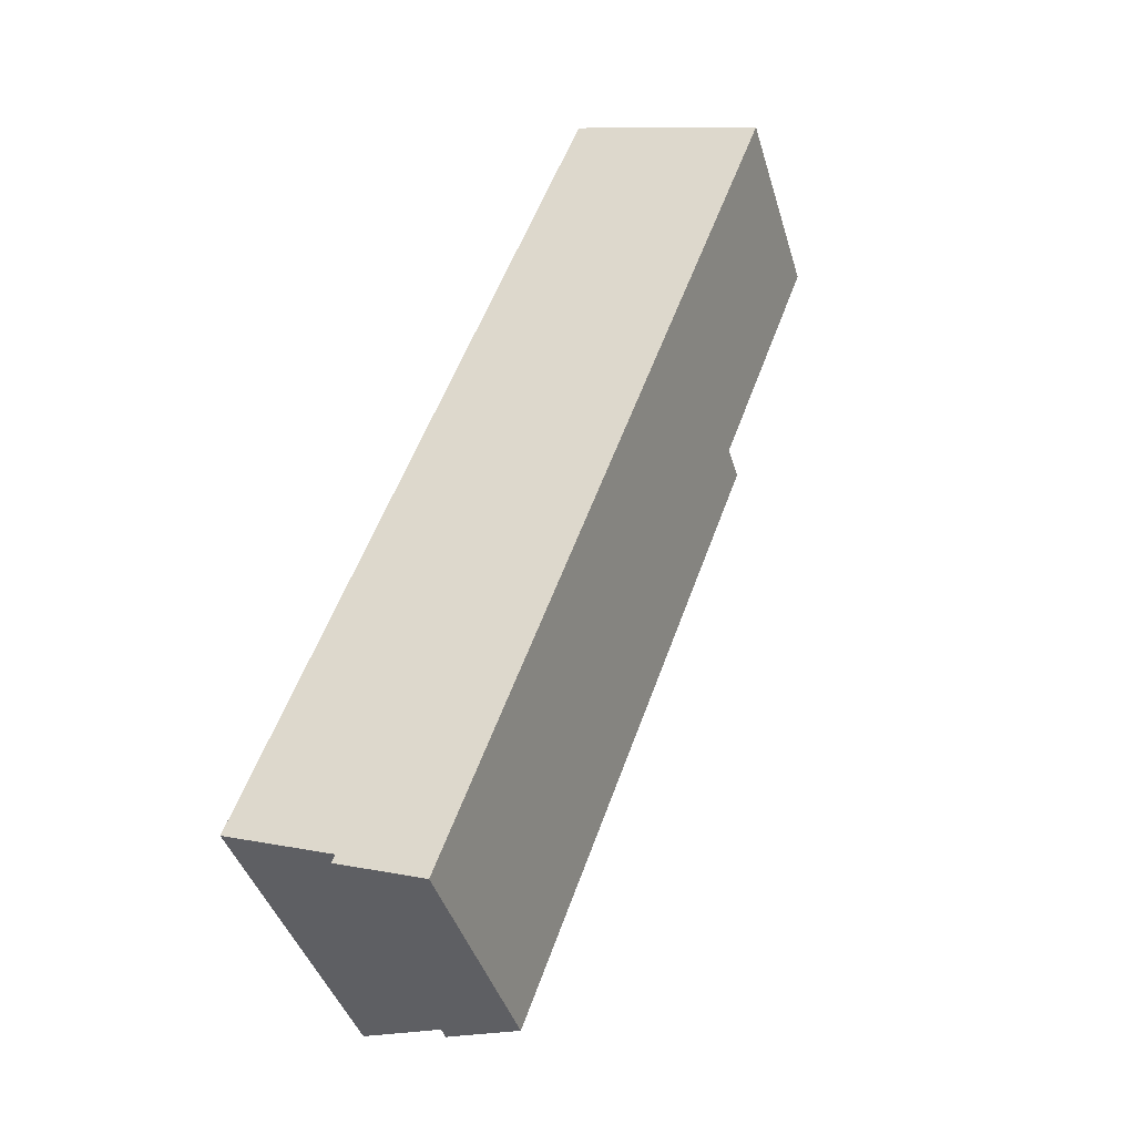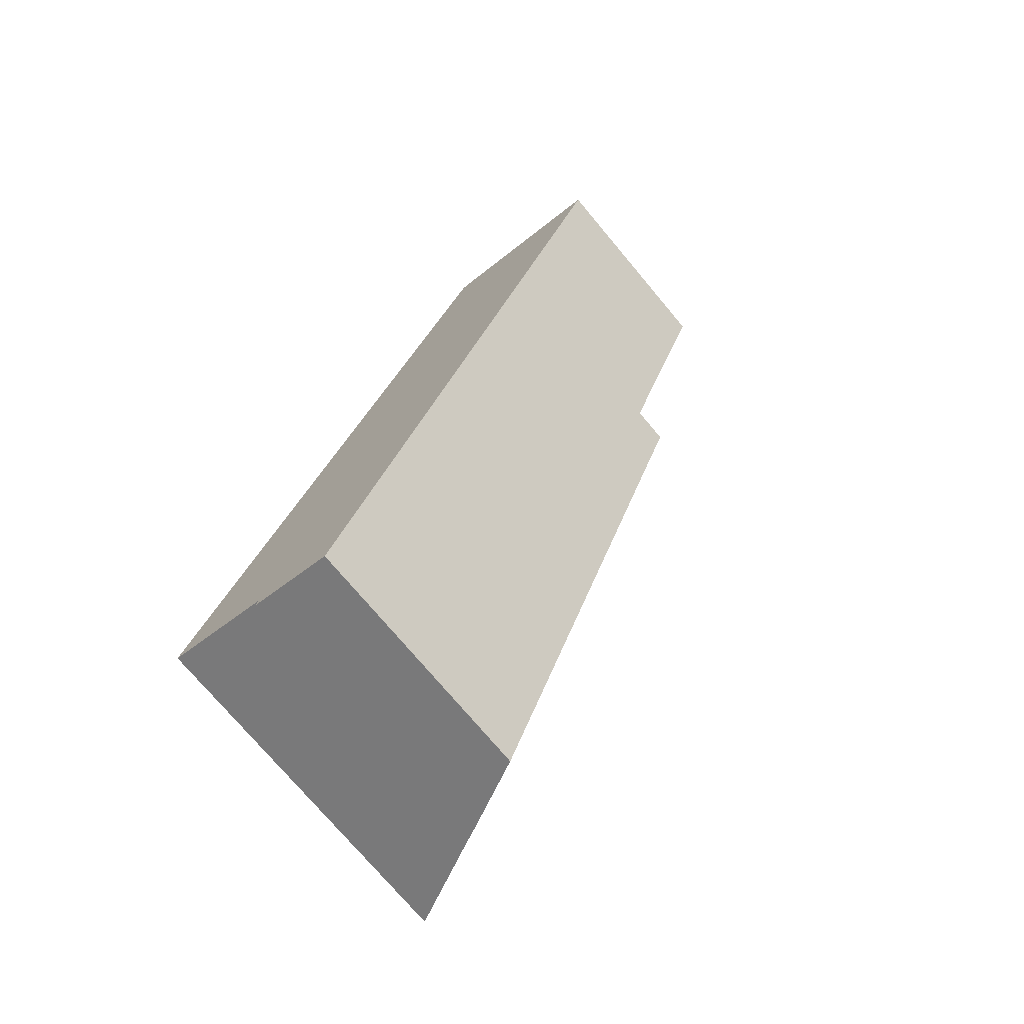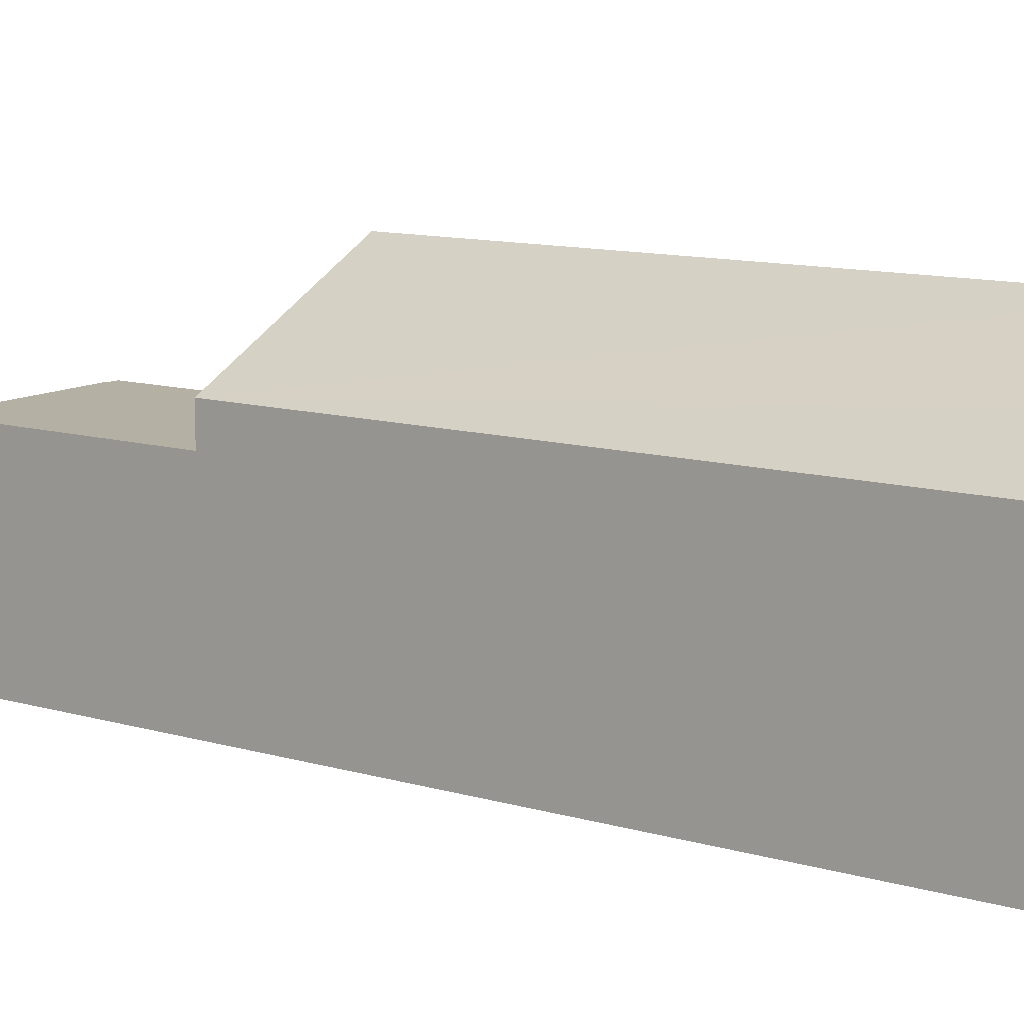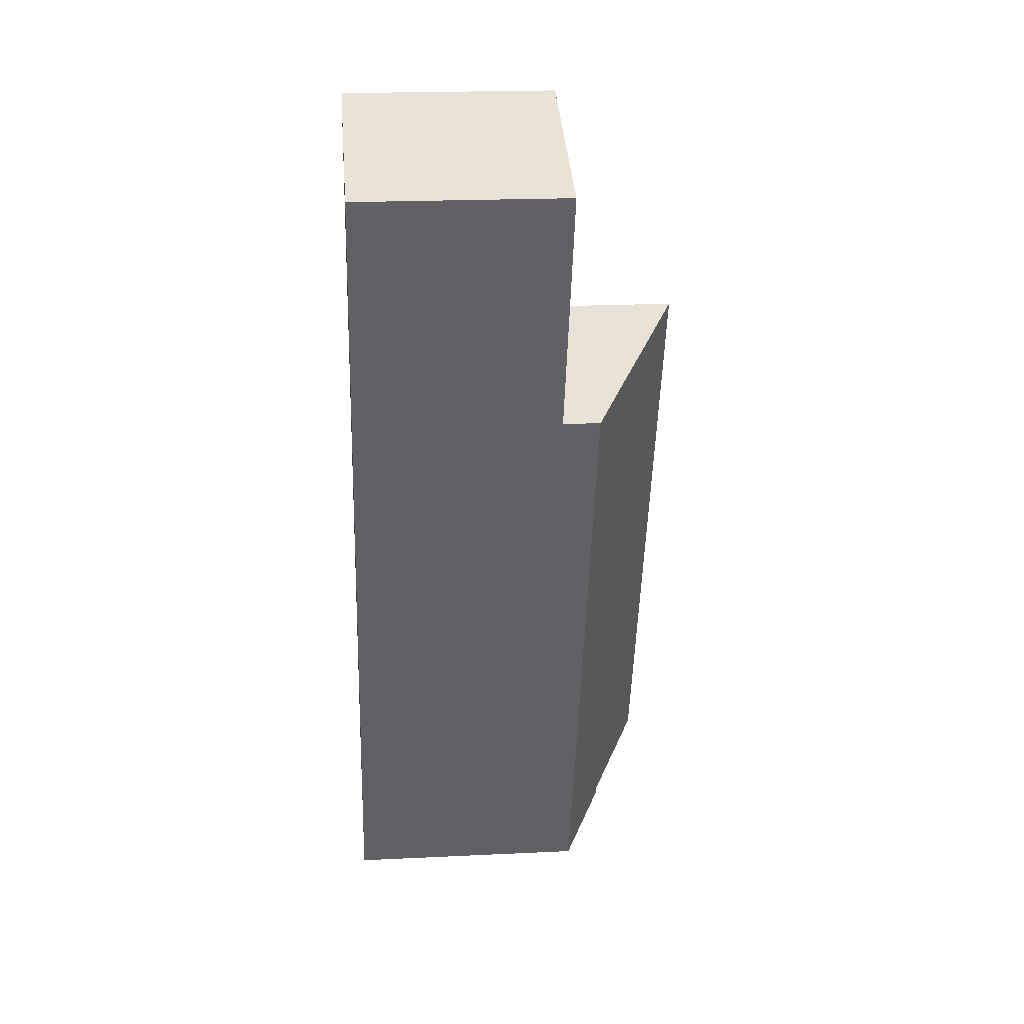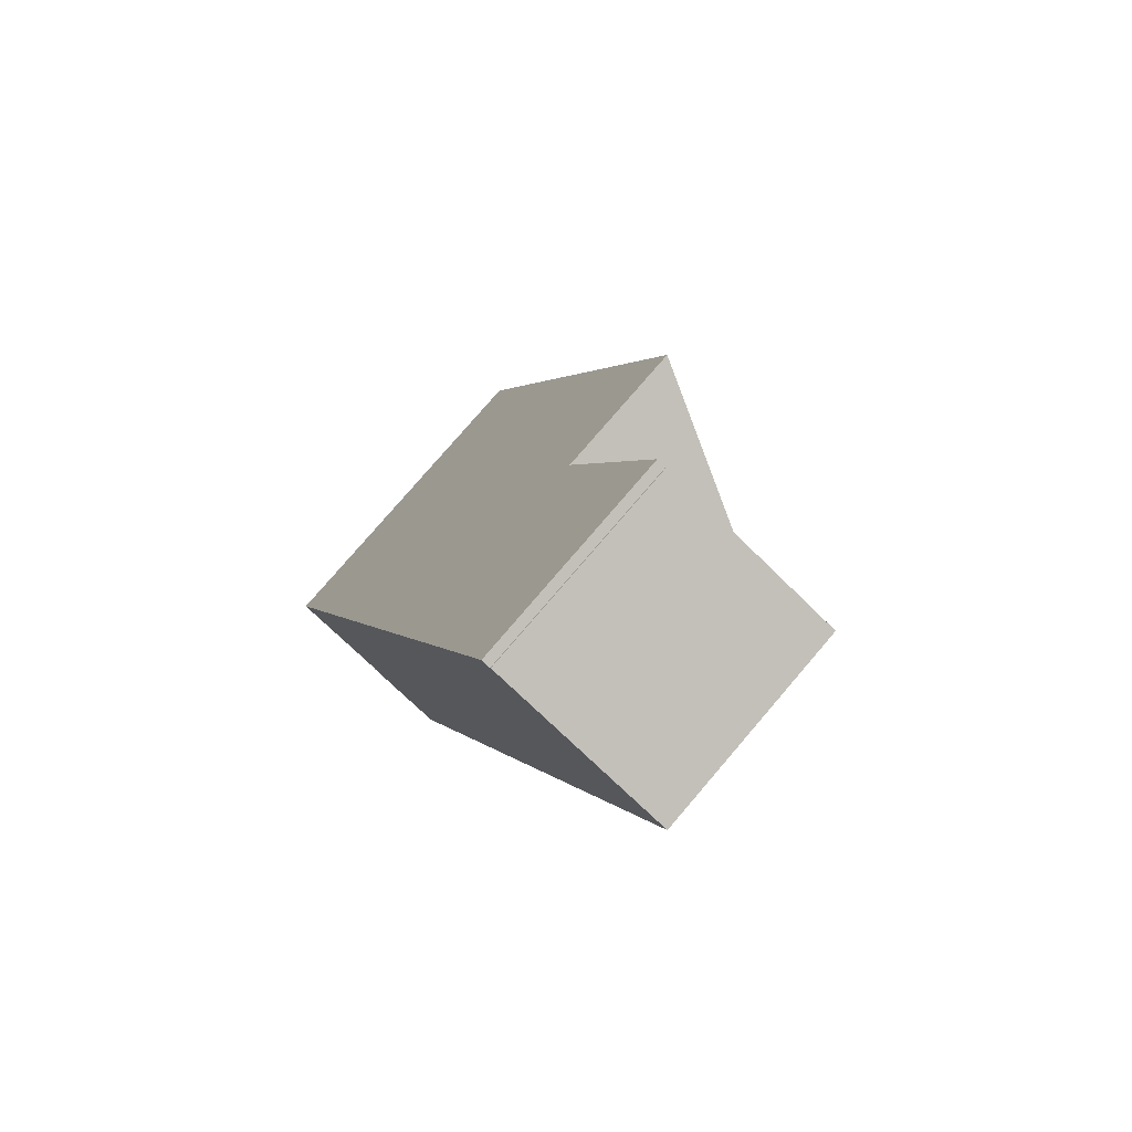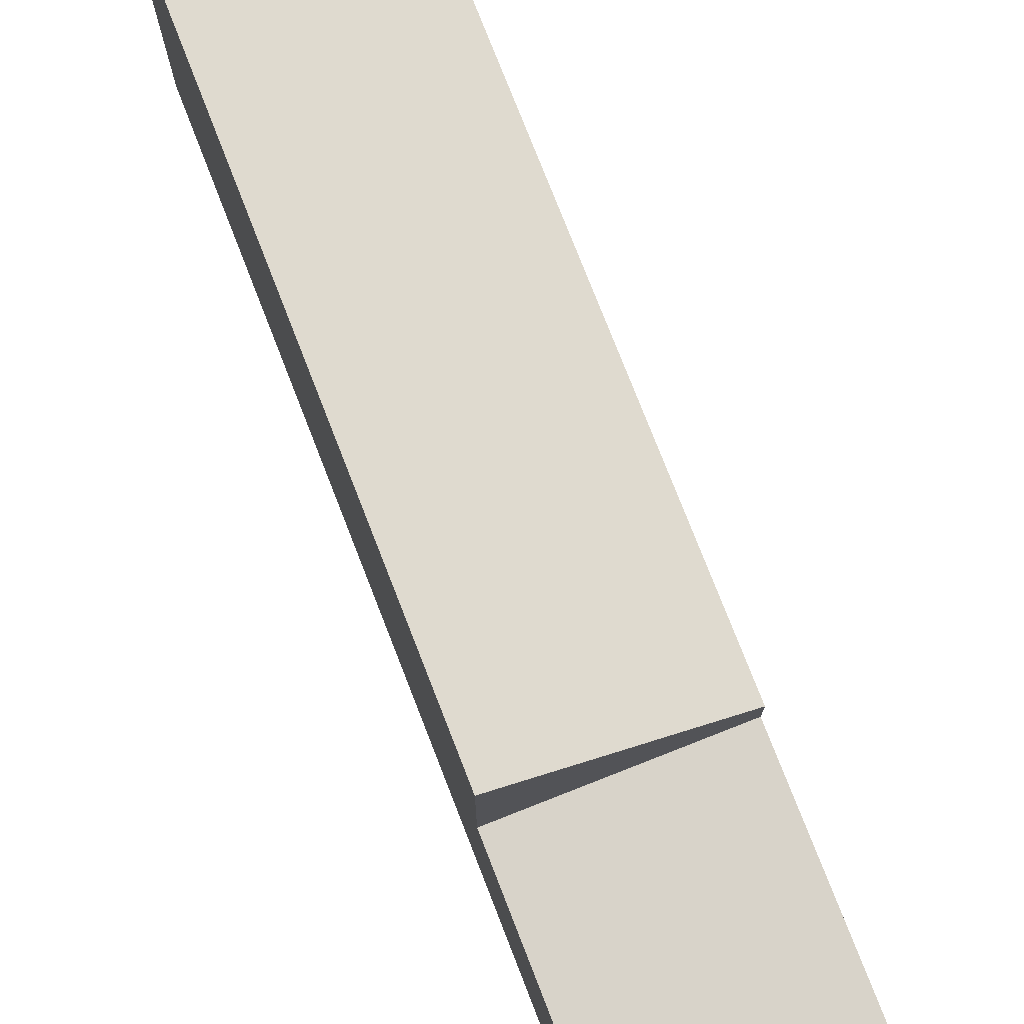
<metadata>
{"format":"obj","ext":"obj","renderer":"f3d","projection":"perspective","resolution":1024,"background":"white","views":[{"elev":-41.9,"azim":16.3,"up":"+Z"},{"elev":-74.4,"azim":40.0,"up":"+Z"},{"elev":11.4,"azim":145.7,"up":"+Y"},{"elev":20.5,"azim":85.0,"up":"+Z"},{"elev":78.1,"azim":40.6,"up":"+Z"},{"elev":75.9,"azim":-1.0,"up":"+Y"}]}
</metadata>
<code>
v  10.61 6.299 13.77
v  0 8.809 5.394e-16
v  5.764 8.795 15.59
v  2.703 7.42 -0.999
v  2.674 7.42 -1.078
v  2.628 7.42 -1.202
v  4.809 6.299 -2.006
v  4.851 6.299 -1.892
v  10.61 -8.433e-16 13.77
v  4.851 1.159e-16 -1.892
v  4.809 1.228e-16 -2.006
v  2.628 7.36e-17 -1.202
v  0 0 0
v  2.703 6.117e-17 -0.999
v  2.674 6.601e-17 -1.078
v  5.764 -9.543e-16 15.59
v  10.61 5.339 13.77
v  8.288 5.339 21.73
v  12.9 5.339 20
v  8.268 5.339 21.68
v  8.046 5.339 21.76
v  5.764 5.339 15.59
v  8.046 -1.332e-15 21.76
v  8.268 -1.327e-15 21.68
v  8.288 -1.331e-15 21.73
v  12.9 -1.225e-15 20
g defaultobject
f 1 2 3
f 2 1 4
f 4 1 5
f 5 1 6
f 6 1 7
f 7 1 8
f 9 8 1
f 8 9 10
f 8 10 7
f 7 10 11
f 7 12 6
f 12 7 11
f 4 13 2
f 13 4 14
f 12 5 6
f 5 12 4
f 4 12 14
f 14 12 15
f 13 3 2
f 3 13 16
f 16 1 3
f 1 16 9
f 10 12 11
f 12 10 9
f 12 9 15
f 15 9 14
f 14 9 16
f 14 16 13
f 17 18 19
f 18 17 20
f 20 17 21
f 21 17 22
f 23 20 21
f 20 23 24
f 25 19 18
f 19 25 26
f 24 18 20
f 18 24 25
f 16 21 22
f 21 16 23
f 26 17 19
f 17 26 9
f 9 22 17
f 22 9 16
f 25 9 26
f 9 25 24
f 9 24 23
f 9 23 16

</code>
